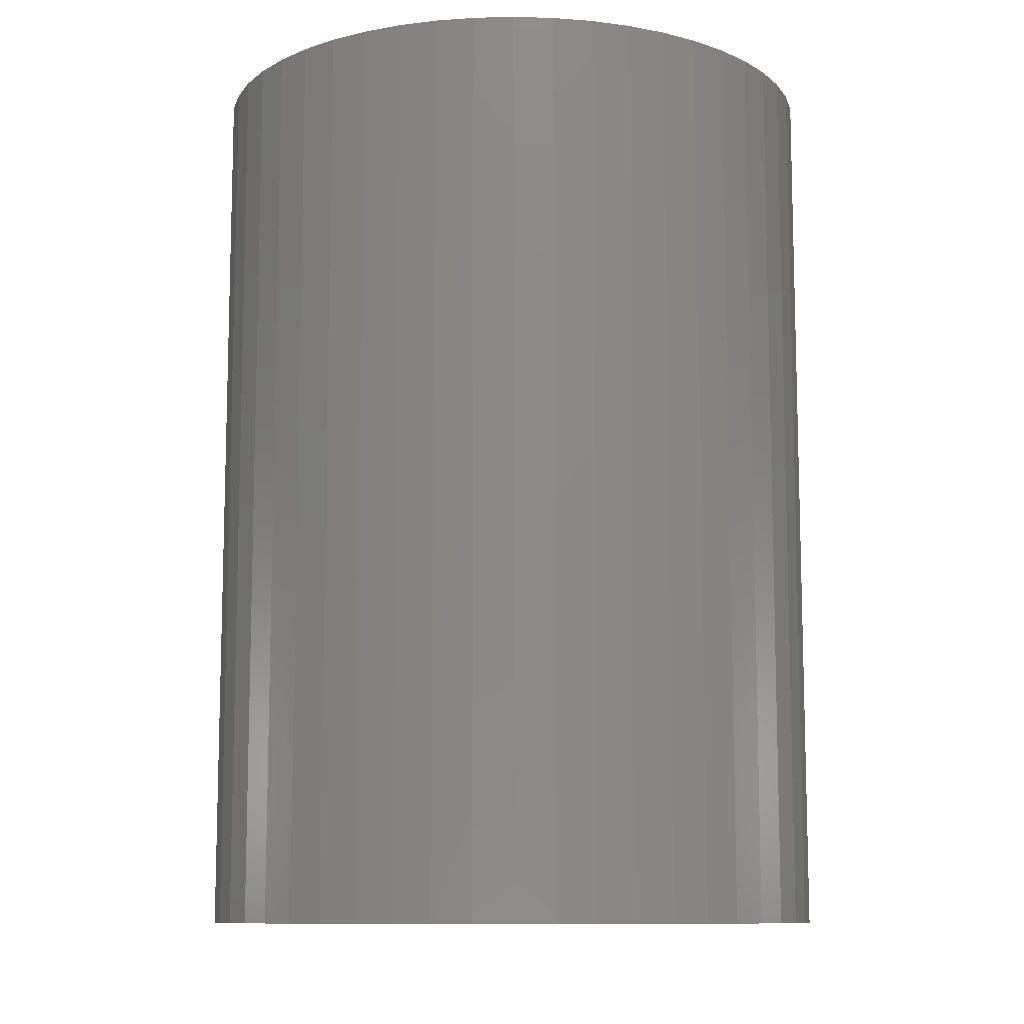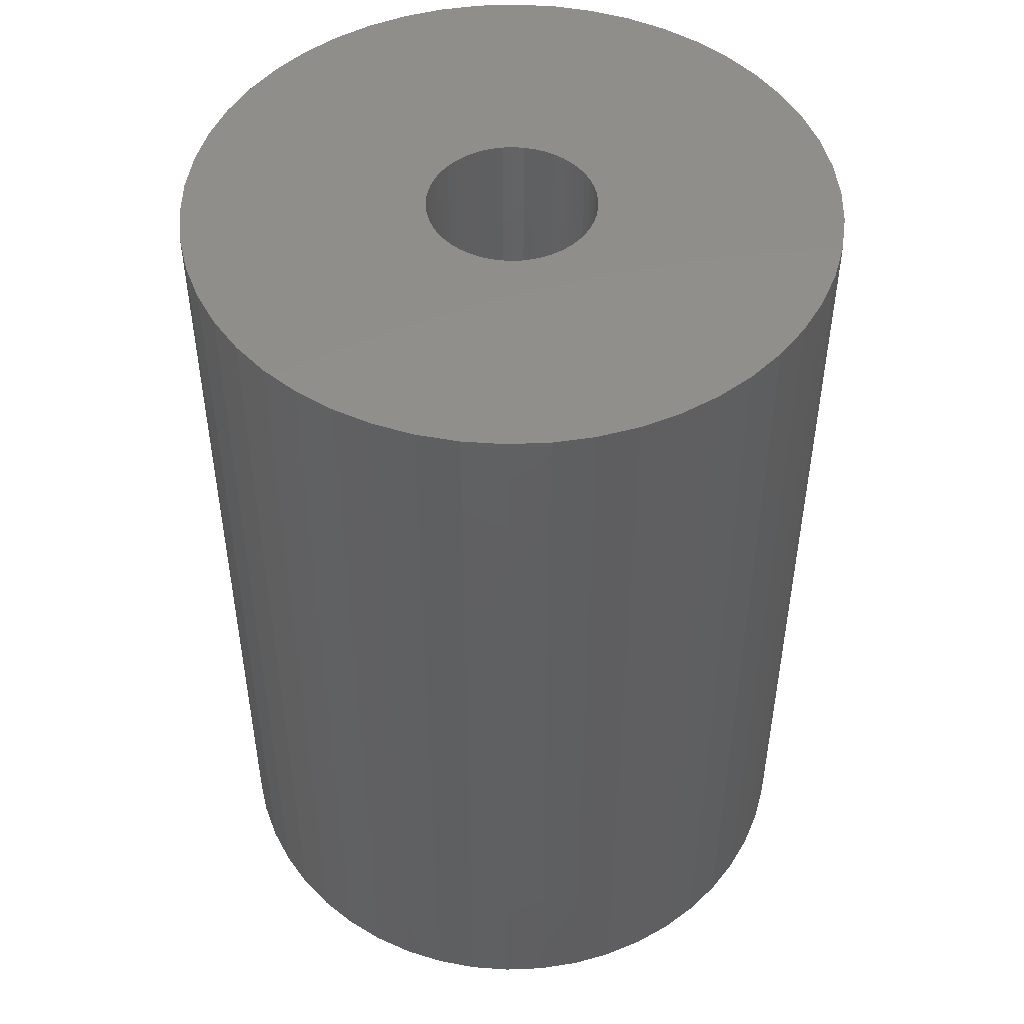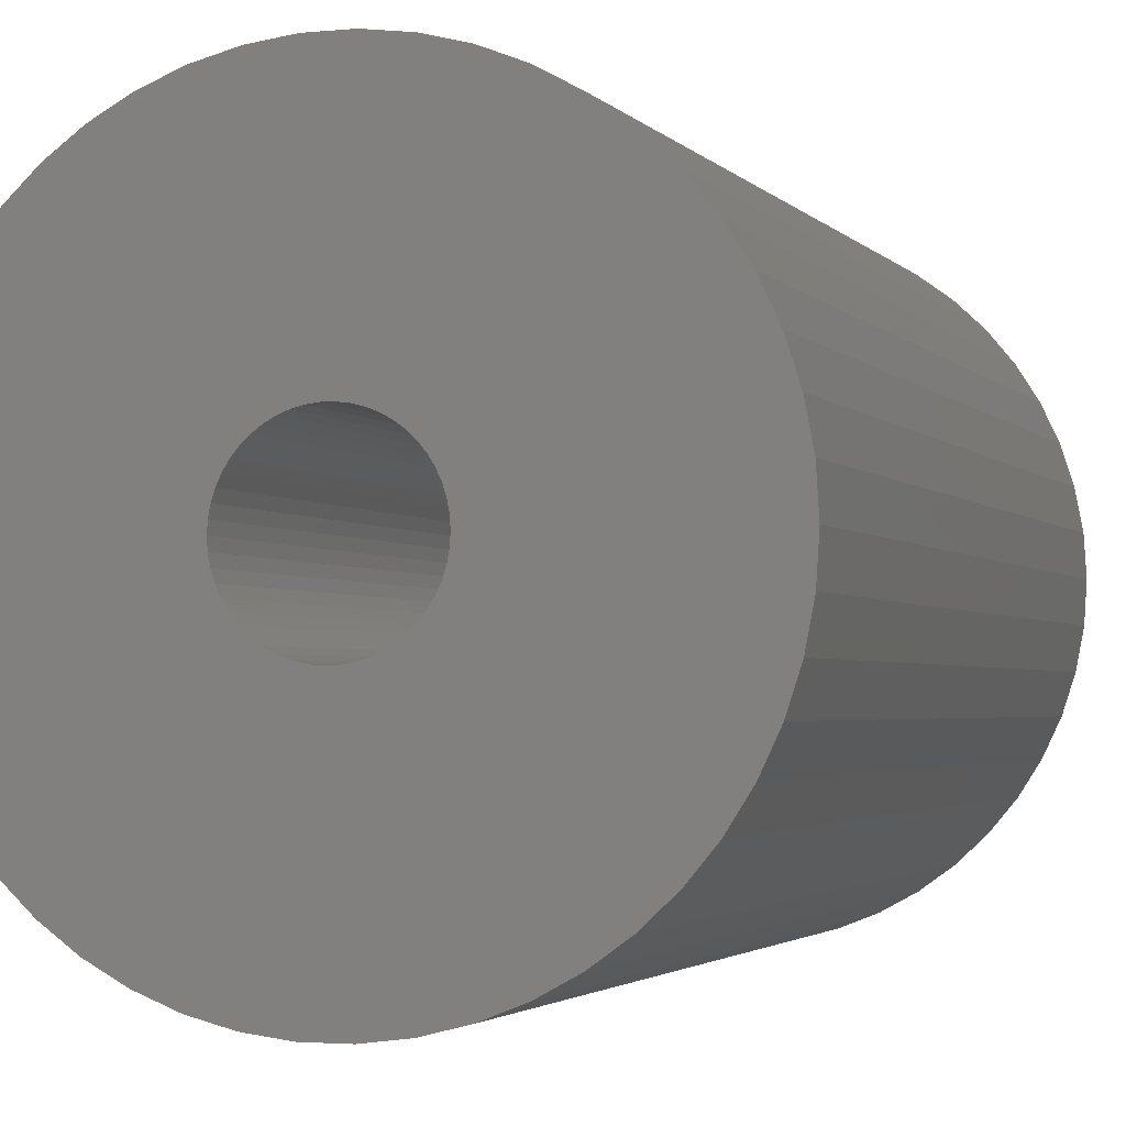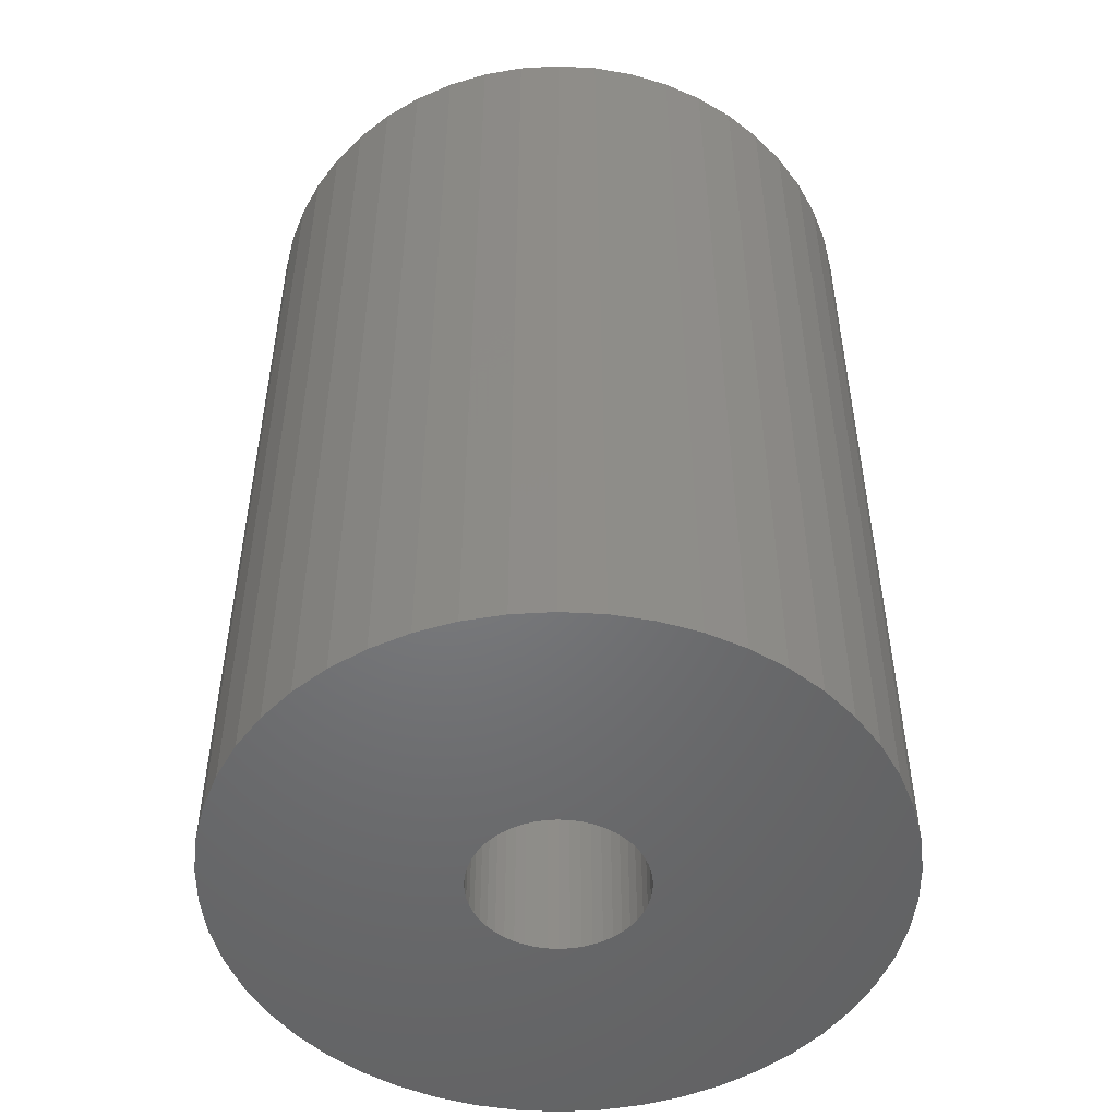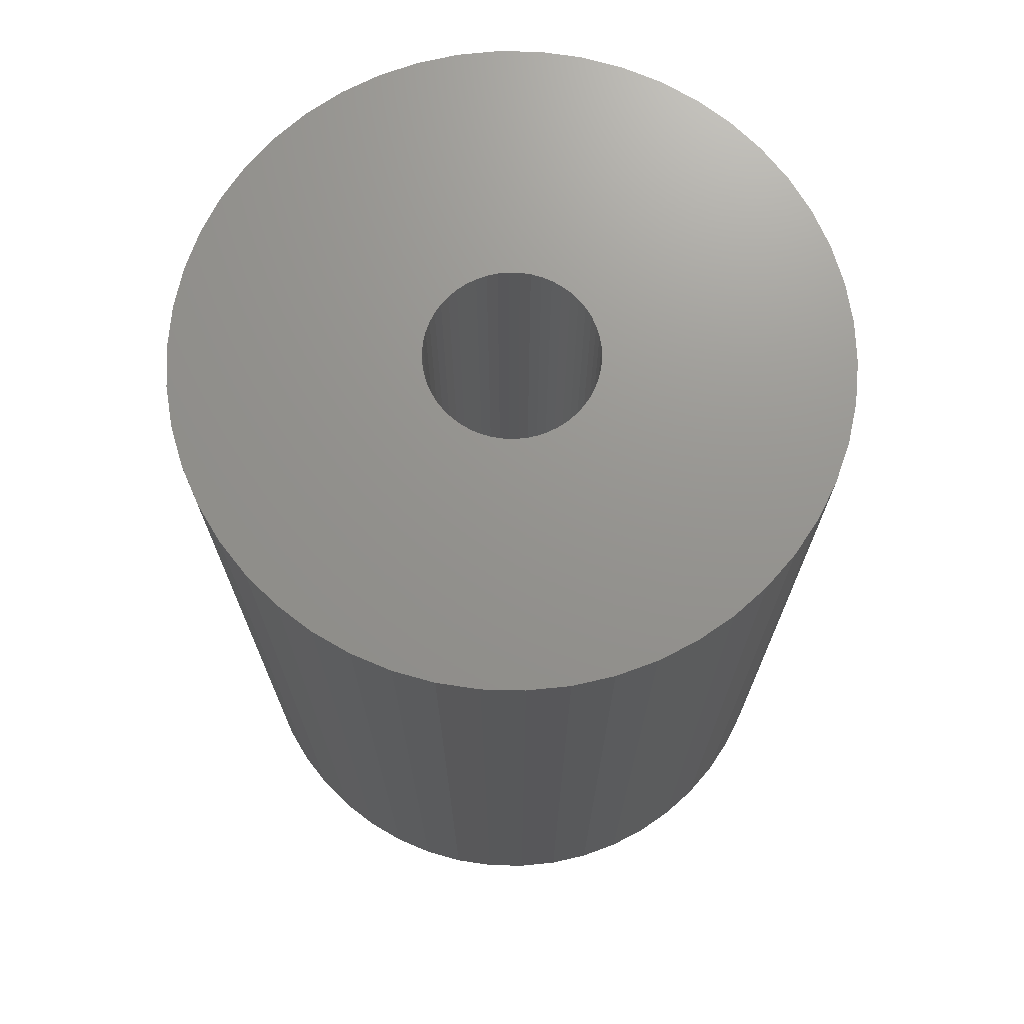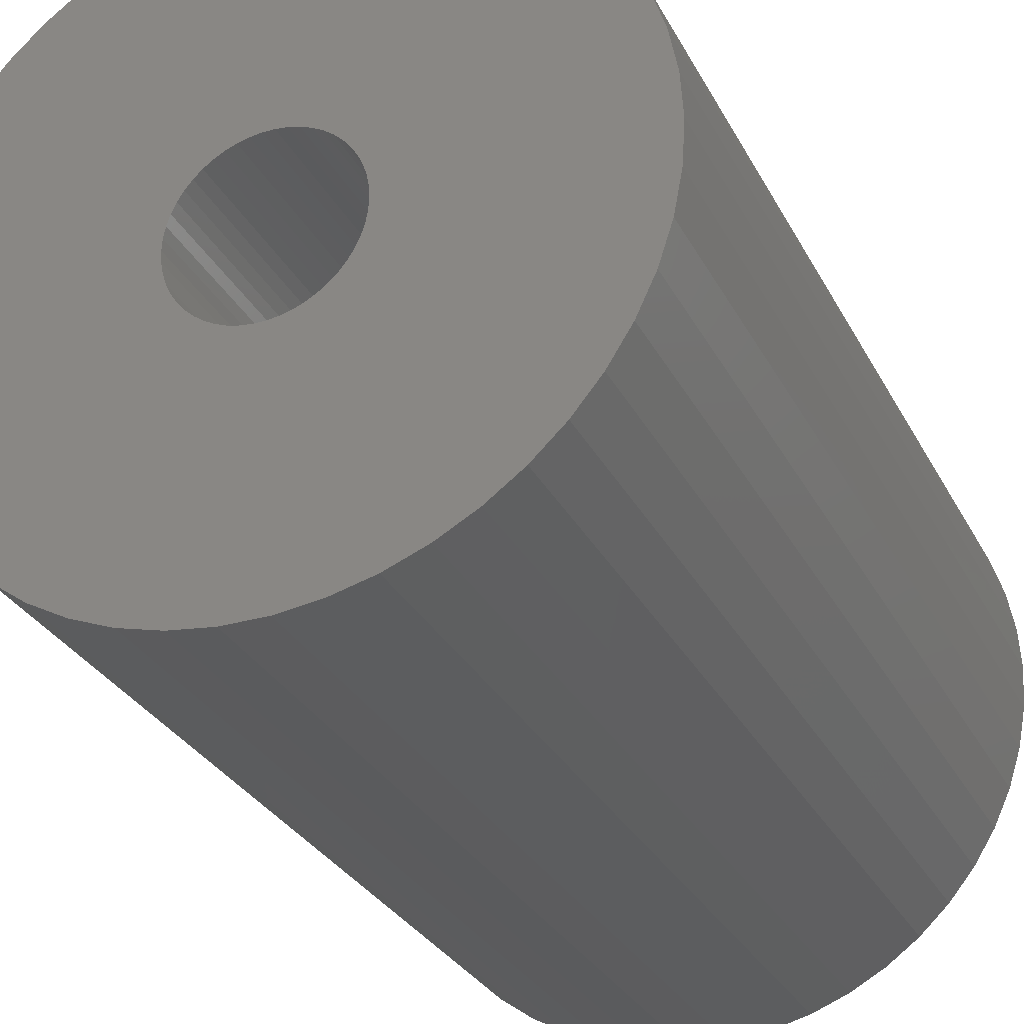
<metadata>
{"format":"stl","ext":"stl","renderer":"f3d","projection":"perspective","resolution":1024,"background":"white","views":[{"elev":-10.3,"azim":3.2,"up":"+Z"},{"elev":48.6,"azim":-17.0,"up":"+Z"},{"elev":-2.5,"azim":19.2,"up":"+Y"},{"elev":-50.3,"azim":18.1,"up":"+Z"},{"elev":71.2,"azim":-92.2,"up":"+Z"},{"elev":-29.6,"azim":23.1,"up":"+Y"}]}
</metadata>
<code>
# stl→obj: 200 verts, 400 faces
v 23 0 32.5
v 22.82 2.883 -32.5
v 22.82 2.883 32.5
v 23 0 -32.5
v -23 0 -32.5
v -22.82 2.883 32.5
v -22.82 2.883 -32.5
v -23 0 32.5
v 1.444 22.95 -32.5
v -1.444 22.95 32.5
v 1.444 22.95 32.5
v -1.444 22.95 -32.5
v -1.444 -22.95 -32.5
v 1.444 -22.95 32.5
v -1.444 -22.95 32.5
v 1.444 -22.95 -32.5
v 16.77 15.74 -32.5
v 14.66 17.72 32.5
v 16.77 15.74 32.5
v 14.66 17.72 -32.5
v -14.66 17.72 -32.5
v -16.77 15.74 32.5
v -14.66 17.72 32.5
v -16.77 15.74 -32.5
v -7.107 21.87 -32.5
v -9.793 20.81 32.5
v -7.107 21.87 32.5
v -9.793 20.81 -32.5
v 20.16 -11.08 32.5
v 21.38 -8.467 -32.5
v 21.38 -8.467 32.5
v 20.16 -11.08 -32.5
v 21.38 8.467 32.5
v 20.16 11.08 -32.5
v 20.16 11.08 32.5
v 21.38 8.467 -32.5
v 9.793 20.81 -32.5
v 7.107 21.87 32.5
v 9.793 20.81 32.5
v 7.107 21.87 -32.5
v 4.31 22.59 32.5
v 4.31 22.59 -32.5
v 12.32 19.42 -32.5
v 12.32 19.42 32.5
v -21.38 8.467 -32.5
v -20.16 11.08 32.5
v -20.16 11.08 -32.5
v -21.38 8.467 32.5
v -18.61 13.52 -32.5
v -18.61 13.52 32.5
v -22.28 5.72 -32.5
v -22.28 5.72 32.5
v -4.31 22.59 32.5
v -4.31 22.59 -32.5
v 4.31 -22.59 32.5
v 4.31 -22.59 -32.5
v 22.28 5.72 32.5
v 22.28 5.72 -32.5
v 18.61 13.52 32.5
v 18.61 13.52 -32.5
v 6 0 32.5
v 5.953 0.752 32.5
v 22.82 -2.883 32.5
v 5.811 1.492 32.5
v 5.953 -0.752 32.5
v 5.579 2.209 32.5
v 22.28 -5.72 32.5
v 5.258 2.891 32.5
v 5.811 -1.492 32.5
v 4.854 3.527 32.5
v 4.374 4.107 32.5
v 5.579 -2.209 32.5
v 3.825 4.623 32.5
v 3.215 5.066 32.5
v 5.258 -2.891 32.5
v 2.555 5.429 32.5
v 18.61 -13.52 32.5
v 4.854 -3.527 32.5
v 1.854 5.706 32.5
v 1.124 5.894 32.5
v 0.3767 5.988 32.5
v -0.3767 5.988 32.5
v -1.124 5.894 32.5
v -1.854 5.706 32.5
v -2.555 5.429 32.5
v -3.215 5.066 32.5
v -12.32 19.42 32.5
v -3.825 4.623 32.5
v -4.374 4.107 32.5
v -4.854 3.527 32.5
v 16.77 -15.74 32.5
v 4.374 -4.107 32.5
v 14.66 -17.72 32.5
v 3.825 -4.623 32.5
v 12.32 -19.42 32.5
v 3.215 -5.066 32.5
v 9.793 -20.81 32.5
v 2.555 -5.429 32.5
v 7.107 -21.87 32.5
v 1.854 -5.706 32.5
v 1.124 -5.894 32.5
v 0.3767 -5.988 32.5
v -0.3767 -5.988 32.5
v -1.124 -5.894 32.5
v -4.31 -22.59 32.5
v -1.854 -5.706 32.5
v -7.107 -21.87 32.5
v -2.555 -5.429 32.5
v -9.793 -20.81 32.5
v -3.215 -5.066 32.5
v -12.32 -19.42 32.5
v -3.825 -4.623 32.5
v -14.66 -17.72 32.5
v -4.374 -4.107 32.5
v -16.77 -15.74 32.5
v -4.854 -3.527 32.5
v -18.61 -13.52 32.5
v -5.258 -2.891 32.5
v -20.16 -11.08 32.5
v -5.579 -2.209 32.5
v -21.38 -8.467 32.5
v -5.811 -1.492 32.5
v -22.28 -5.72 32.5
v -5.953 -0.752 32.5
v -22.82 -2.883 32.5
v -6 0 32.5
v -5.258 2.891 32.5
v -5.579 2.209 32.5
v -5.811 1.492 32.5
v -5.953 0.752 32.5
v -12.32 19.42 -32.5
v 22.82 -2.883 -32.5
v 18.61 -13.52 -32.5
v 16.77 -15.74 -32.5
v -16.77 -15.74 -32.5
v -14.66 -17.72 -32.5
v -20.16 -11.08 -32.5
v -21.38 -8.467 -32.5
v -18.61 -13.52 -32.5
v 6 0 -32.5
v 5.953 -0.752 -32.5
v 22.28 -5.72 -32.5
v 5.811 -1.492 -32.5
v 5.953 0.752 -32.5
v 5.579 -2.209 -32.5
v 5.258 -2.891 -32.5
v 5.811 1.492 -32.5
v 4.854 -3.527 -32.5
v 4.374 -4.107 -32.5
v 14.66 -17.72 -32.5
v 5.579 2.209 -32.5
v 3.825 -4.623 -32.5
v 12.32 -19.42 -32.5
v 3.215 -5.066 -32.5
v 9.793 -20.81 -32.5
v 5.258 2.891 -32.5
v 2.555 -5.429 -32.5
v 7.107 -21.87 -32.5
v 4.854 3.527 -32.5
v 1.854 -5.706 -32.5
v 1.124 -5.894 -32.5
v 0.3767 -5.988 -32.5
v -0.3767 -5.988 -32.5
v -1.124 -5.894 -32.5
v -4.31 -22.59 -32.5
v -1.854 -5.706 -32.5
v -7.107 -21.87 -32.5
v -2.555 -5.429 -32.5
v -9.793 -20.81 -32.5
v -3.215 -5.066 -32.5
v -12.32 -19.42 -32.5
v -3.825 -4.623 -32.5
v -4.374 -4.107 -32.5
v -4.854 -3.527 -32.5
v 4.374 4.107 -32.5
v 3.825 4.623 -32.5
v 3.215 5.066 -32.5
v 2.555 5.429 -32.5
v 1.854 5.706 -32.5
v 1.124 5.894 -32.5
v 0.3767 5.988 -32.5
v -0.3767 5.988 -32.5
v -1.124 5.894 -32.5
v -1.854 5.706 -32.5
v -2.555 5.429 -32.5
v -3.215 5.066 -32.5
v -3.825 4.623 -32.5
v -4.374 4.107 -32.5
v -4.854 3.527 -32.5
v -5.258 2.891 -32.5
v -5.579 2.209 -32.5
v -5.811 1.492 -32.5
v -5.953 0.752 -32.5
v -6 0 -32.5
v -5.258 -2.891 -32.5
v -5.579 -2.209 -32.5
v -5.811 -1.492 -32.5
v -22.28 -5.72 -32.5
v -5.953 -0.752 -32.5
v -22.82 -2.883 -32.5
f 1 2 3
f 2 1 4
f 5 6 7
f 6 5 8
f 9 10 11
f 10 9 12
f 13 14 15
f 14 13 16
f 17 18 19
f 18 17 20
f 21 22 23
f 22 21 24
f 25 26 27
f 26 25 28
f 29 30 31
f 30 29 32
f 33 34 35
f 34 33 36
f 37 38 39
f 38 37 40
f 40 41 38
f 41 40 42
f 43 39 44
f 39 43 37
f 45 46 47
f 46 45 48
f 49 22 24
f 22 49 50
f 51 48 45
f 48 51 52
f 12 53 10
f 53 12 54
f 16 55 14
f 55 16 56
f 57 36 33
f 36 57 58
f 3 58 57
f 58 3 2
f 59 17 19
f 17 59 60
f 35 60 59
f 60 35 34
f 42 11 41
f 11 42 9
f 20 44 18
f 44 20 43
f 47 50 49
f 50 47 46
f 7 52 51
f 52 7 6
f 61 1 3
f 62 3 57
f 1 61 63
f 64 57 33
f 65 63 61
f 66 33 35
f 63 65 67
f 68 35 59
f 69 67 65
f 70 59 19
f 67 69 31
f 71 19 18
f 72 31 69
f 73 18 44
f 31 72 29
f 74 44 39
f 75 29 72
f 76 39 38
f 29 75 77
f 78 77 75
f 3 62 61
f 57 64 62
f 33 66 64
f 35 68 66
f 59 70 68
f 19 71 70
f 79 38 41
f 18 73 71
f 44 74 73
f 39 76 74
f 38 79 76
f 80 41 11
f 41 80 79
f 11 81 80
f 11 82 81
f 10 82 11
f 82 10 83
f 53 83 10
f 83 53 84
f 27 84 53
f 84 27 85
f 26 85 27
f 85 26 86
f 87 86 26
f 86 87 88
f 23 88 87
f 88 23 89
f 22 89 23
f 50 90 22
f 89 22 90
f 77 78 91
f 92 91 78
f 91 92 93
f 94 93 92
f 93 94 95
f 96 95 94
f 95 96 97
f 98 97 96
f 97 98 99
f 100 99 98
f 99 100 55
f 101 55 100
f 55 101 14
f 102 14 101
f 103 14 102
f 15 103 104
f 103 15 14
f 105 104 106
f 107 106 108
f 109 108 110
f 111 110 112
f 104 105 15
f 113 112 114
f 115 114 116
f 117 116 118
f 119 118 120
f 121 120 122
f 123 122 124
f 106 107 105
f 125 124 126
f 90 50 127
f 46 127 50
f 108 109 107
f 127 46 128
f 110 111 109
f 48 128 46
f 112 113 111
f 128 48 129
f 114 115 113
f 52 129 48
f 116 117 115
f 129 52 130
f 118 119 117
f 6 130 52
f 120 121 119
f 130 6 126
f 122 123 121
f 8 126 6
f 124 125 123
f 126 8 125
f 28 87 26
f 87 28 131
f 131 23 87
f 23 131 21
f 54 27 53
f 27 54 25
f 63 4 1
f 4 63 132
f 91 133 77
f 133 91 134
f 135 113 115
f 113 135 136
f 137 121 138
f 121 137 119
f 135 117 139
f 117 135 115
f 140 4 132
f 141 132 142
f 4 140 2
f 143 142 30
f 144 2 140
f 145 30 32
f 2 144 58
f 146 32 133
f 147 58 144
f 148 133 134
f 58 147 36
f 149 134 150
f 151 36 147
f 152 150 153
f 36 151 34
f 154 153 155
f 156 34 151
f 157 155 158
f 34 156 60
f 159 60 156
f 132 141 140
f 142 143 141
f 30 145 143
f 32 146 145
f 133 148 146
f 134 149 148
f 160 158 56
f 150 152 149
f 153 154 152
f 155 157 154
f 158 160 157
f 161 56 16
f 56 161 160
f 16 162 161
f 16 163 162
f 13 163 16
f 163 13 164
f 165 164 13
f 164 165 166
f 167 166 165
f 166 167 168
f 169 168 167
f 168 169 170
f 171 170 169
f 170 171 172
f 136 172 171
f 172 136 173
f 135 173 136
f 139 174 135
f 173 135 174
f 60 159 17
f 175 17 159
f 17 175 20
f 176 20 175
f 20 176 43
f 177 43 176
f 43 177 37
f 178 37 177
f 37 178 40
f 179 40 178
f 40 179 42
f 180 42 179
f 42 180 9
f 181 9 180
f 182 9 181
f 12 182 183
f 182 12 9
f 54 183 184
f 25 184 185
f 28 185 186
f 131 186 187
f 183 54 12
f 21 187 188
f 24 188 189
f 49 189 190
f 47 190 191
f 45 191 192
f 51 192 193
f 184 25 54
f 7 193 194
f 174 139 195
f 137 195 139
f 185 28 25
f 195 137 196
f 186 131 28
f 138 196 137
f 187 21 131
f 196 138 197
f 188 24 21
f 198 197 138
f 189 49 24
f 197 198 199
f 190 47 49
f 200 199 198
f 191 45 47
f 199 200 194
f 192 51 45
f 5 194 200
f 193 7 51
f 194 5 7
f 155 95 97
f 95 155 153
f 31 142 67
f 142 31 30
f 77 32 29
f 32 77 133
f 138 123 198
f 123 138 121
f 150 91 93
f 91 150 134
f 158 97 99
f 97 158 155
f 56 99 55
f 99 56 158
f 67 132 63
f 132 67 142
f 165 15 105
f 15 165 13
f 136 111 113
f 111 136 171
f 139 119 137
f 119 139 117
f 198 125 200
f 125 198 123
f 200 8 5
f 8 200 125
f 153 93 95
f 93 153 150
f 167 105 107
f 105 167 165
f 169 107 109
f 107 169 167
f 171 109 111
f 109 171 169
f 140 62 144
f 62 140 61
f 126 193 130
f 193 126 194
f 182 81 82
f 81 182 181
f 162 103 102
f 103 162 163
f 176 71 73
f 71 176 175
f 188 88 89
f 88 188 187
f 185 84 85
f 84 185 184
f 151 68 156
f 68 151 66
f 144 64 147
f 64 144 62
f 179 76 79
f 76 179 178
f 180 79 80
f 79 180 179
f 178 74 76
f 74 178 177
f 128 190 127
f 190 128 191
f 129 191 128
f 191 129 192
f 183 82 83
f 82 183 182
f 161 102 101
f 102 161 162
f 157 100 98
f 100 157 160
f 147 66 151
f 66 147 64
f 159 71 175
f 71 159 70
f 156 70 159
f 70 156 68
f 181 80 81
f 80 181 180
f 177 73 74
f 73 177 176
f 127 189 90
f 189 127 190
f 90 188 89
f 188 90 189
f 130 192 129
f 192 130 193
f 186 85 86
f 85 186 185
f 187 86 88
f 86 187 186
f 184 83 84
f 83 184 183
f 141 61 140
f 61 141 65
f 154 98 96
f 98 154 157
f 149 94 92
f 94 149 152
f 143 65 141
f 65 143 69
f 172 114 112
f 114 172 173
f 118 196 120
f 196 118 195
f 116 195 118
f 195 116 174
f 146 72 145
f 72 146 75
f 149 78 148
f 78 149 92
f 114 174 116
f 174 114 173
f 120 197 122
f 197 120 196
f 160 101 100
f 101 160 161
f 152 96 94
f 96 152 154
f 145 69 143
f 69 145 72
f 148 75 146
f 75 148 78
f 166 108 106
f 108 166 168
f 164 106 104
f 106 164 166
f 122 199 124
f 199 122 197
f 124 194 126
f 194 124 199
f 163 104 103
f 104 163 164
f 168 110 108
f 110 168 170
f 170 112 110
f 112 170 172

</code>
